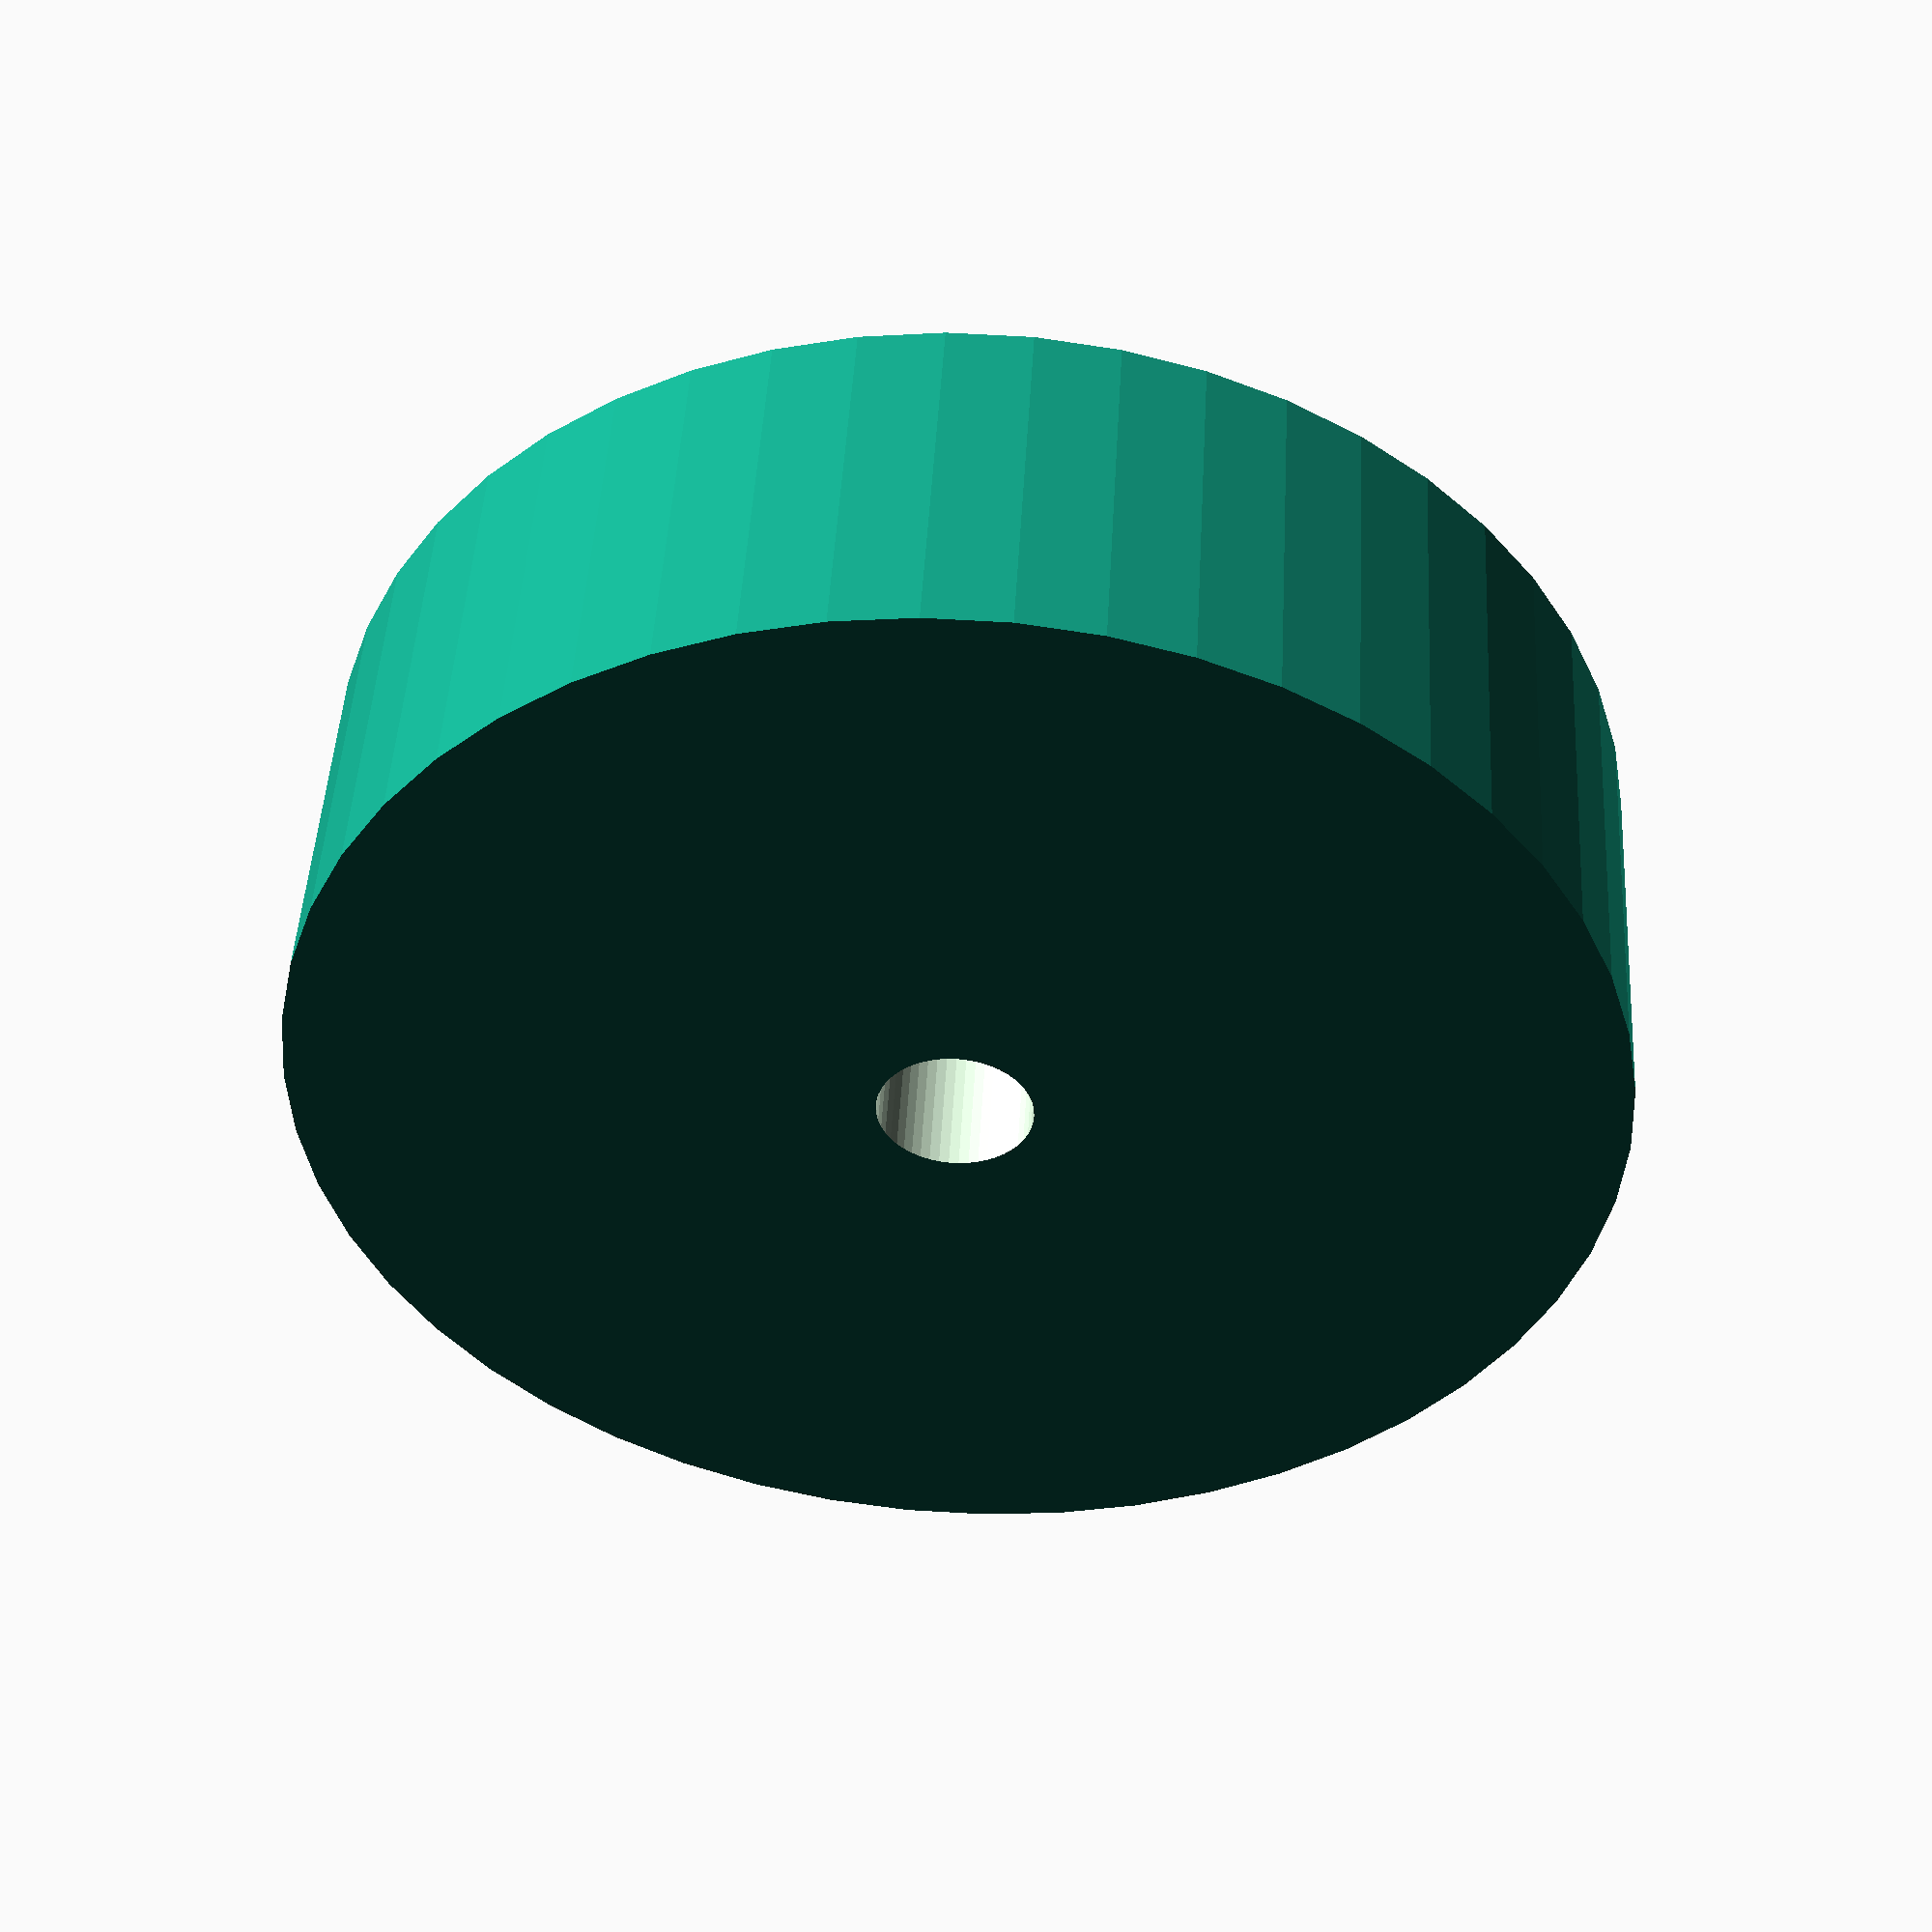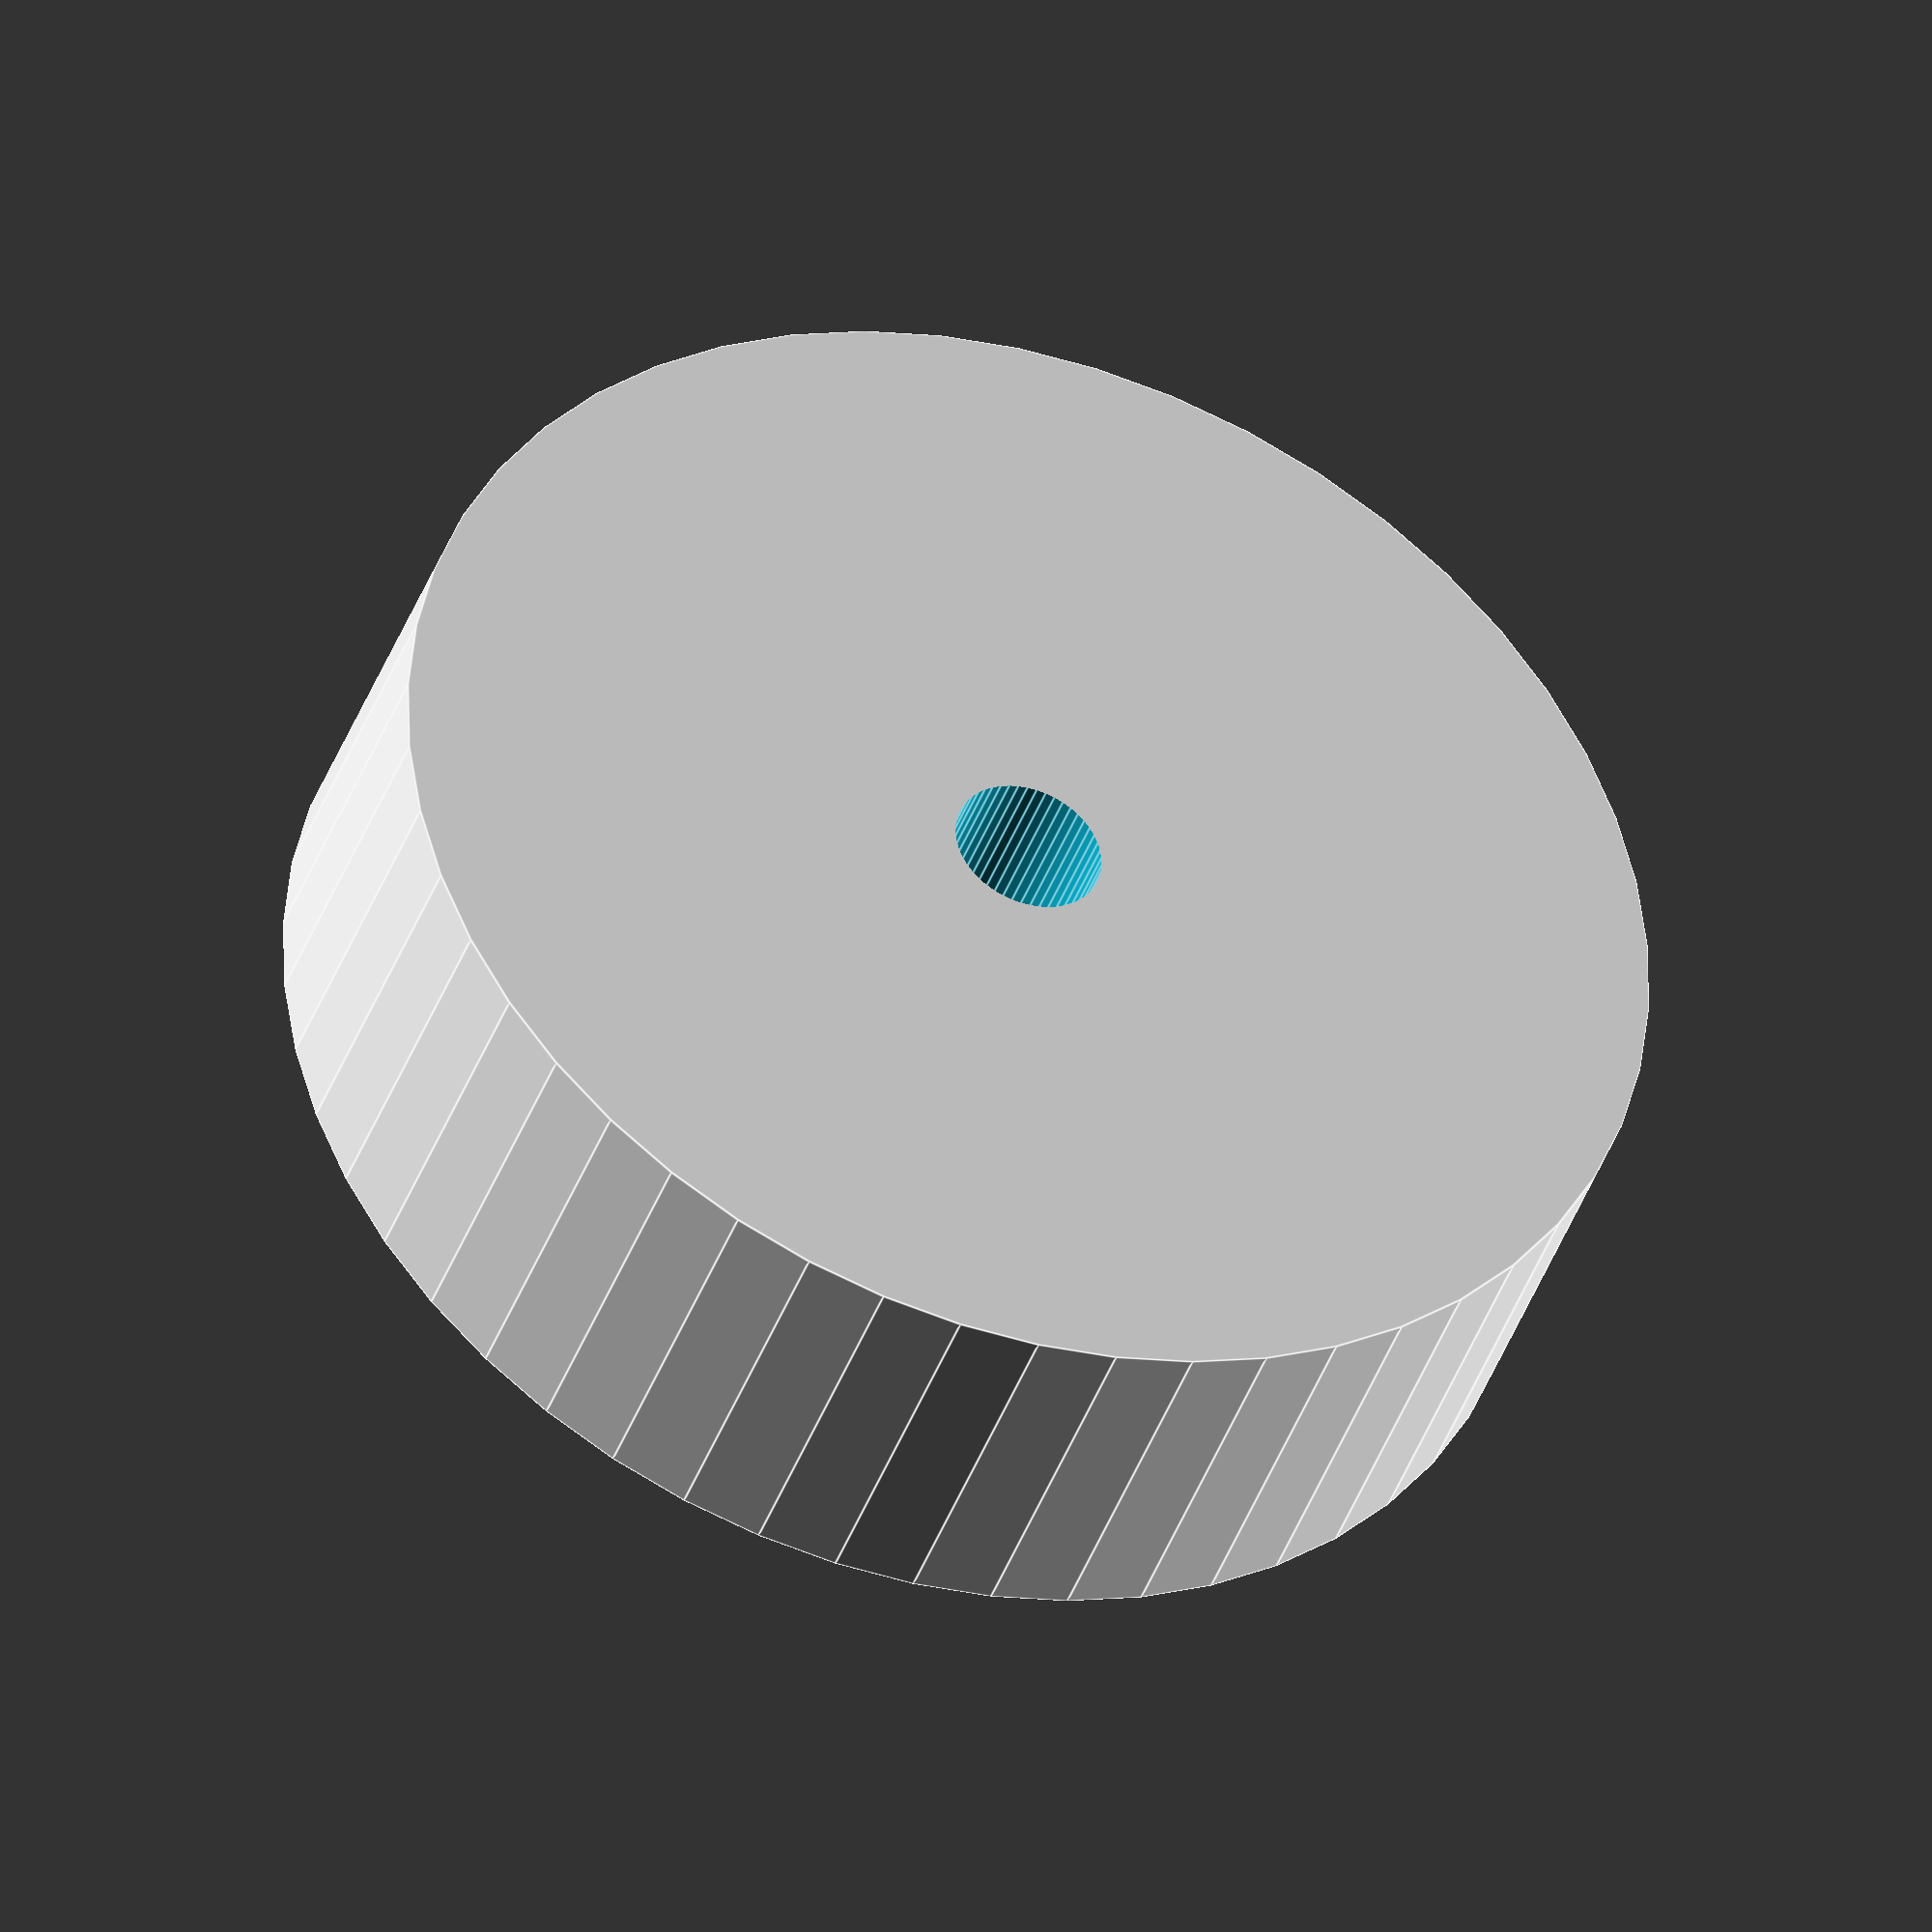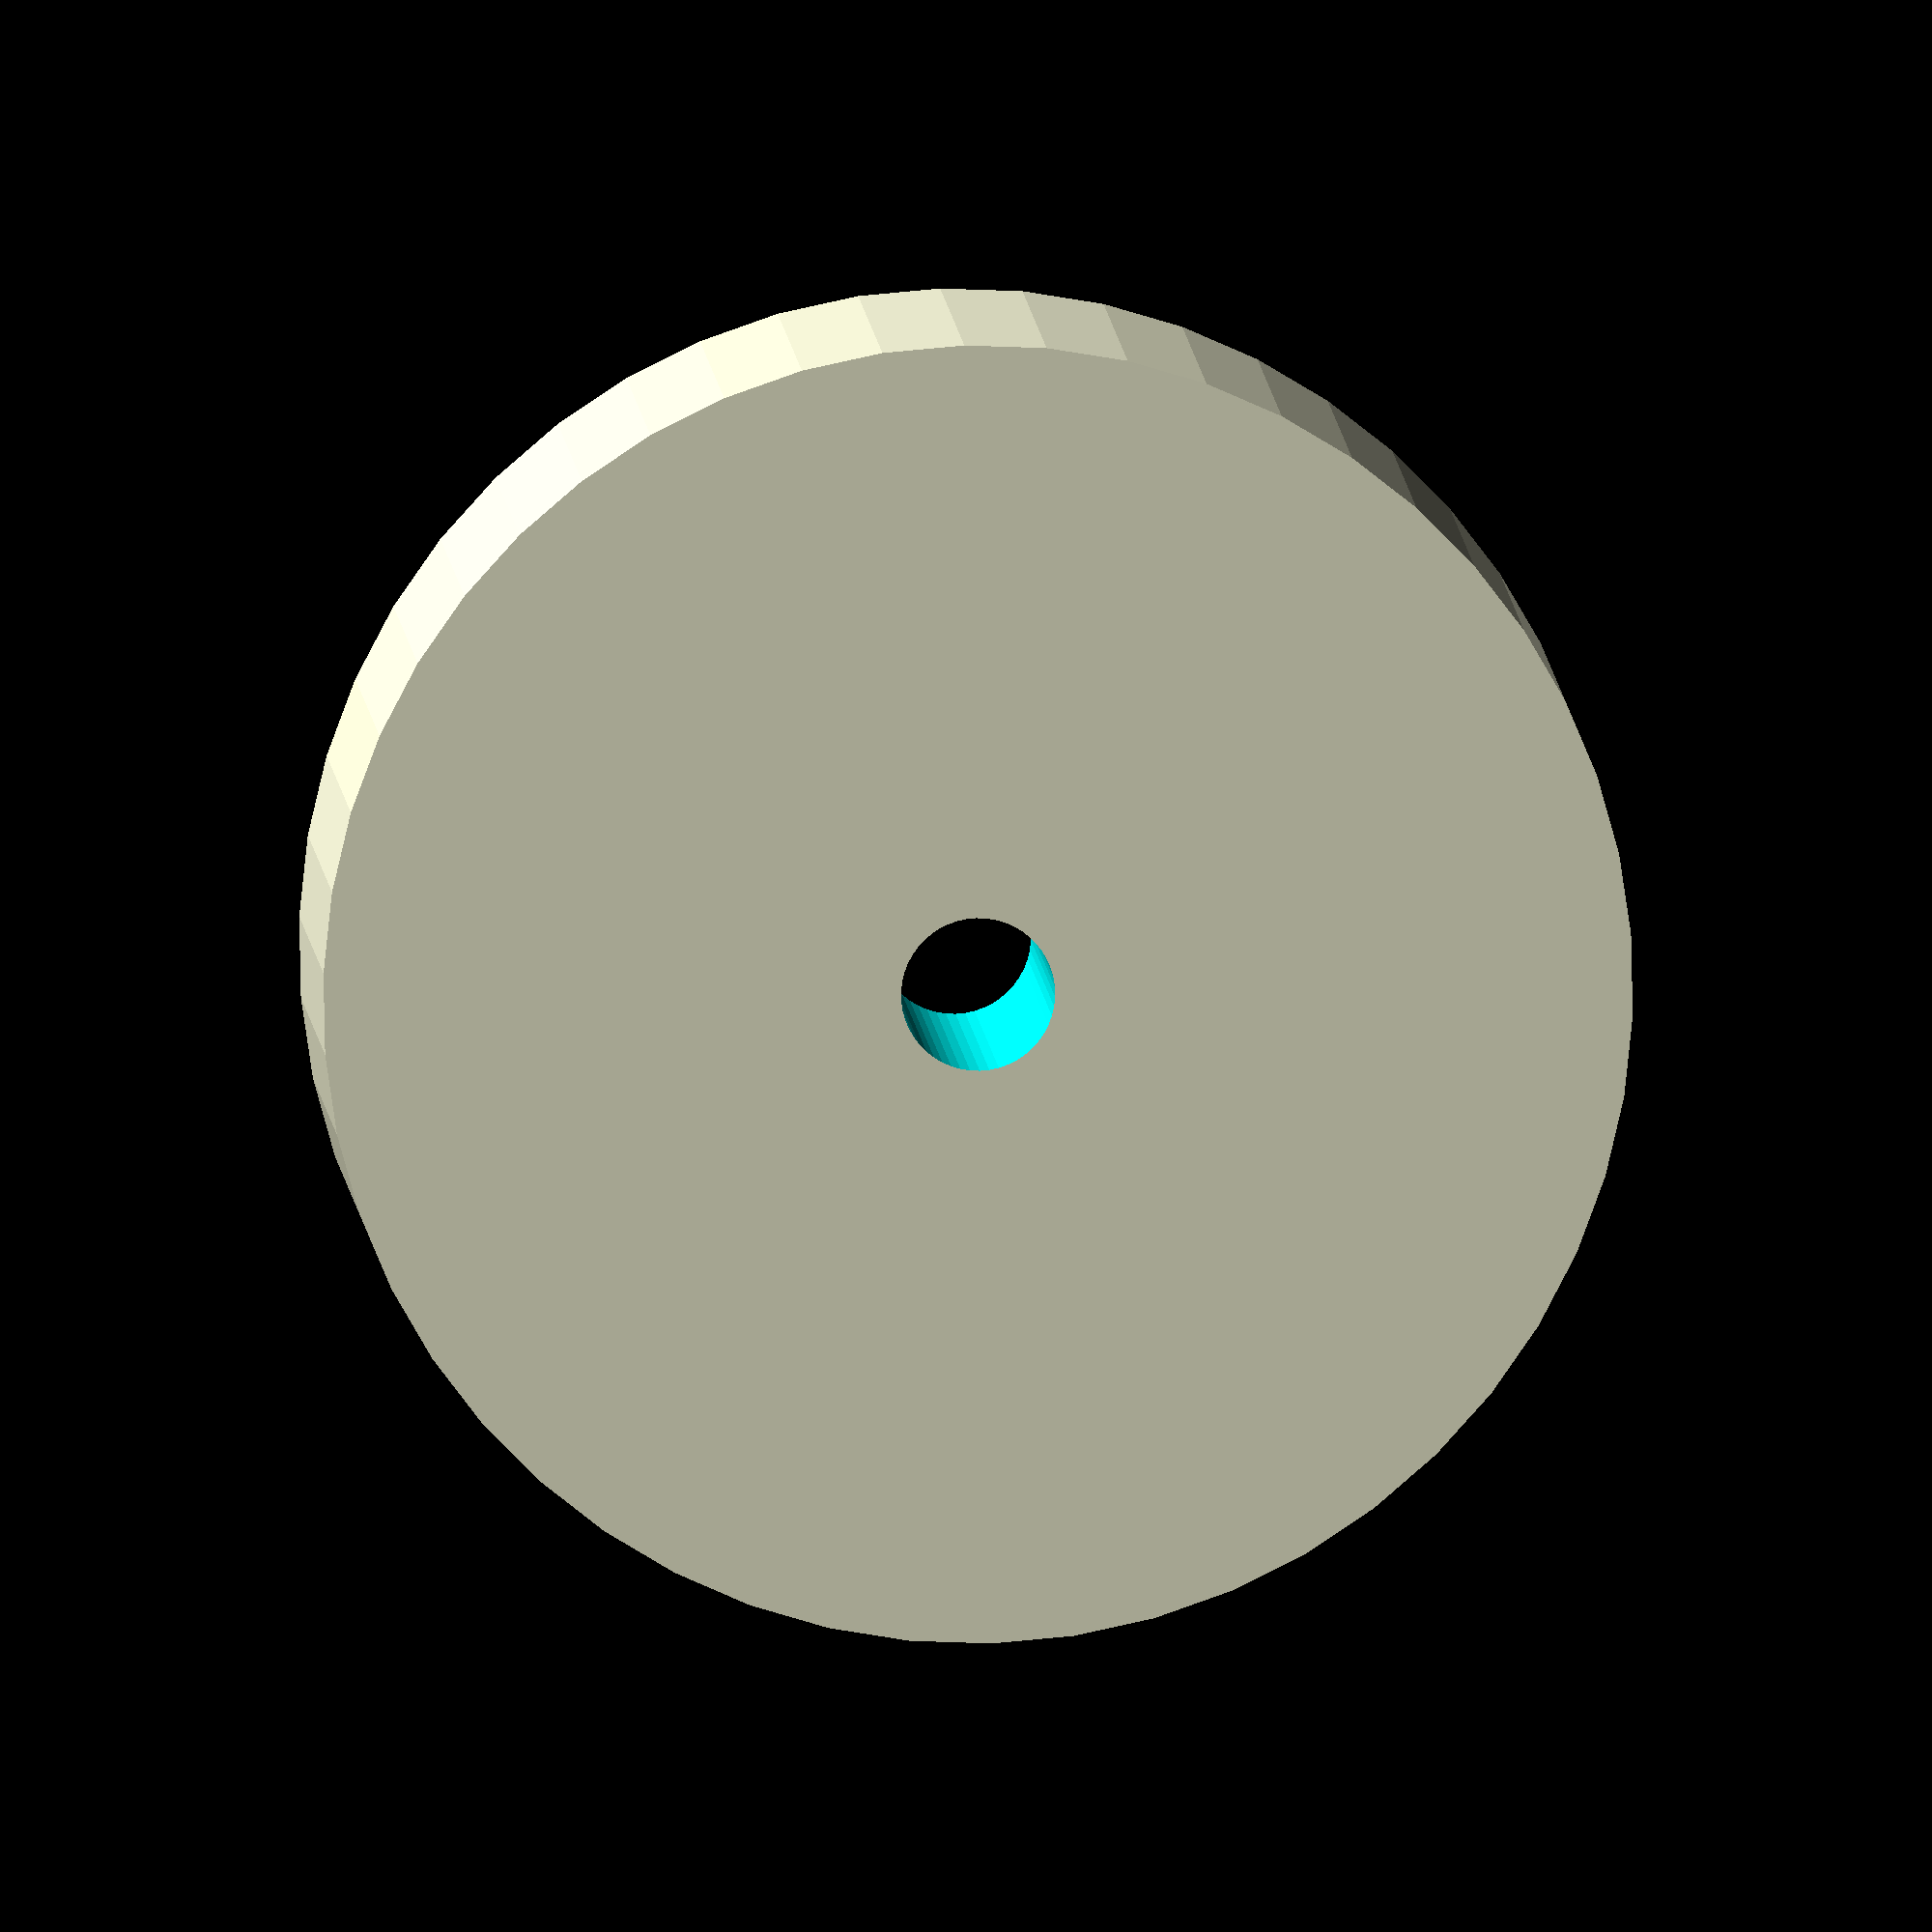
<openscad>
$fn = 50;


difference() {
	union() {
		translate(v = [0, 0, -5.0000000000]) {
			cylinder(h = 10, r = 17.0000000000);
		}
	}
	union() {
		translate(v = [0, 0, -100.0000000000]) {
			cylinder(h = 200, r = 2.0000000000);
		}
	}
}
</openscad>
<views>
elev=312.7 azim=251.0 roll=183.2 proj=p view=wireframe
elev=220.9 azim=326.7 roll=198.9 proj=o view=edges
elev=171.5 azim=40.8 roll=3.6 proj=o view=solid
</views>
